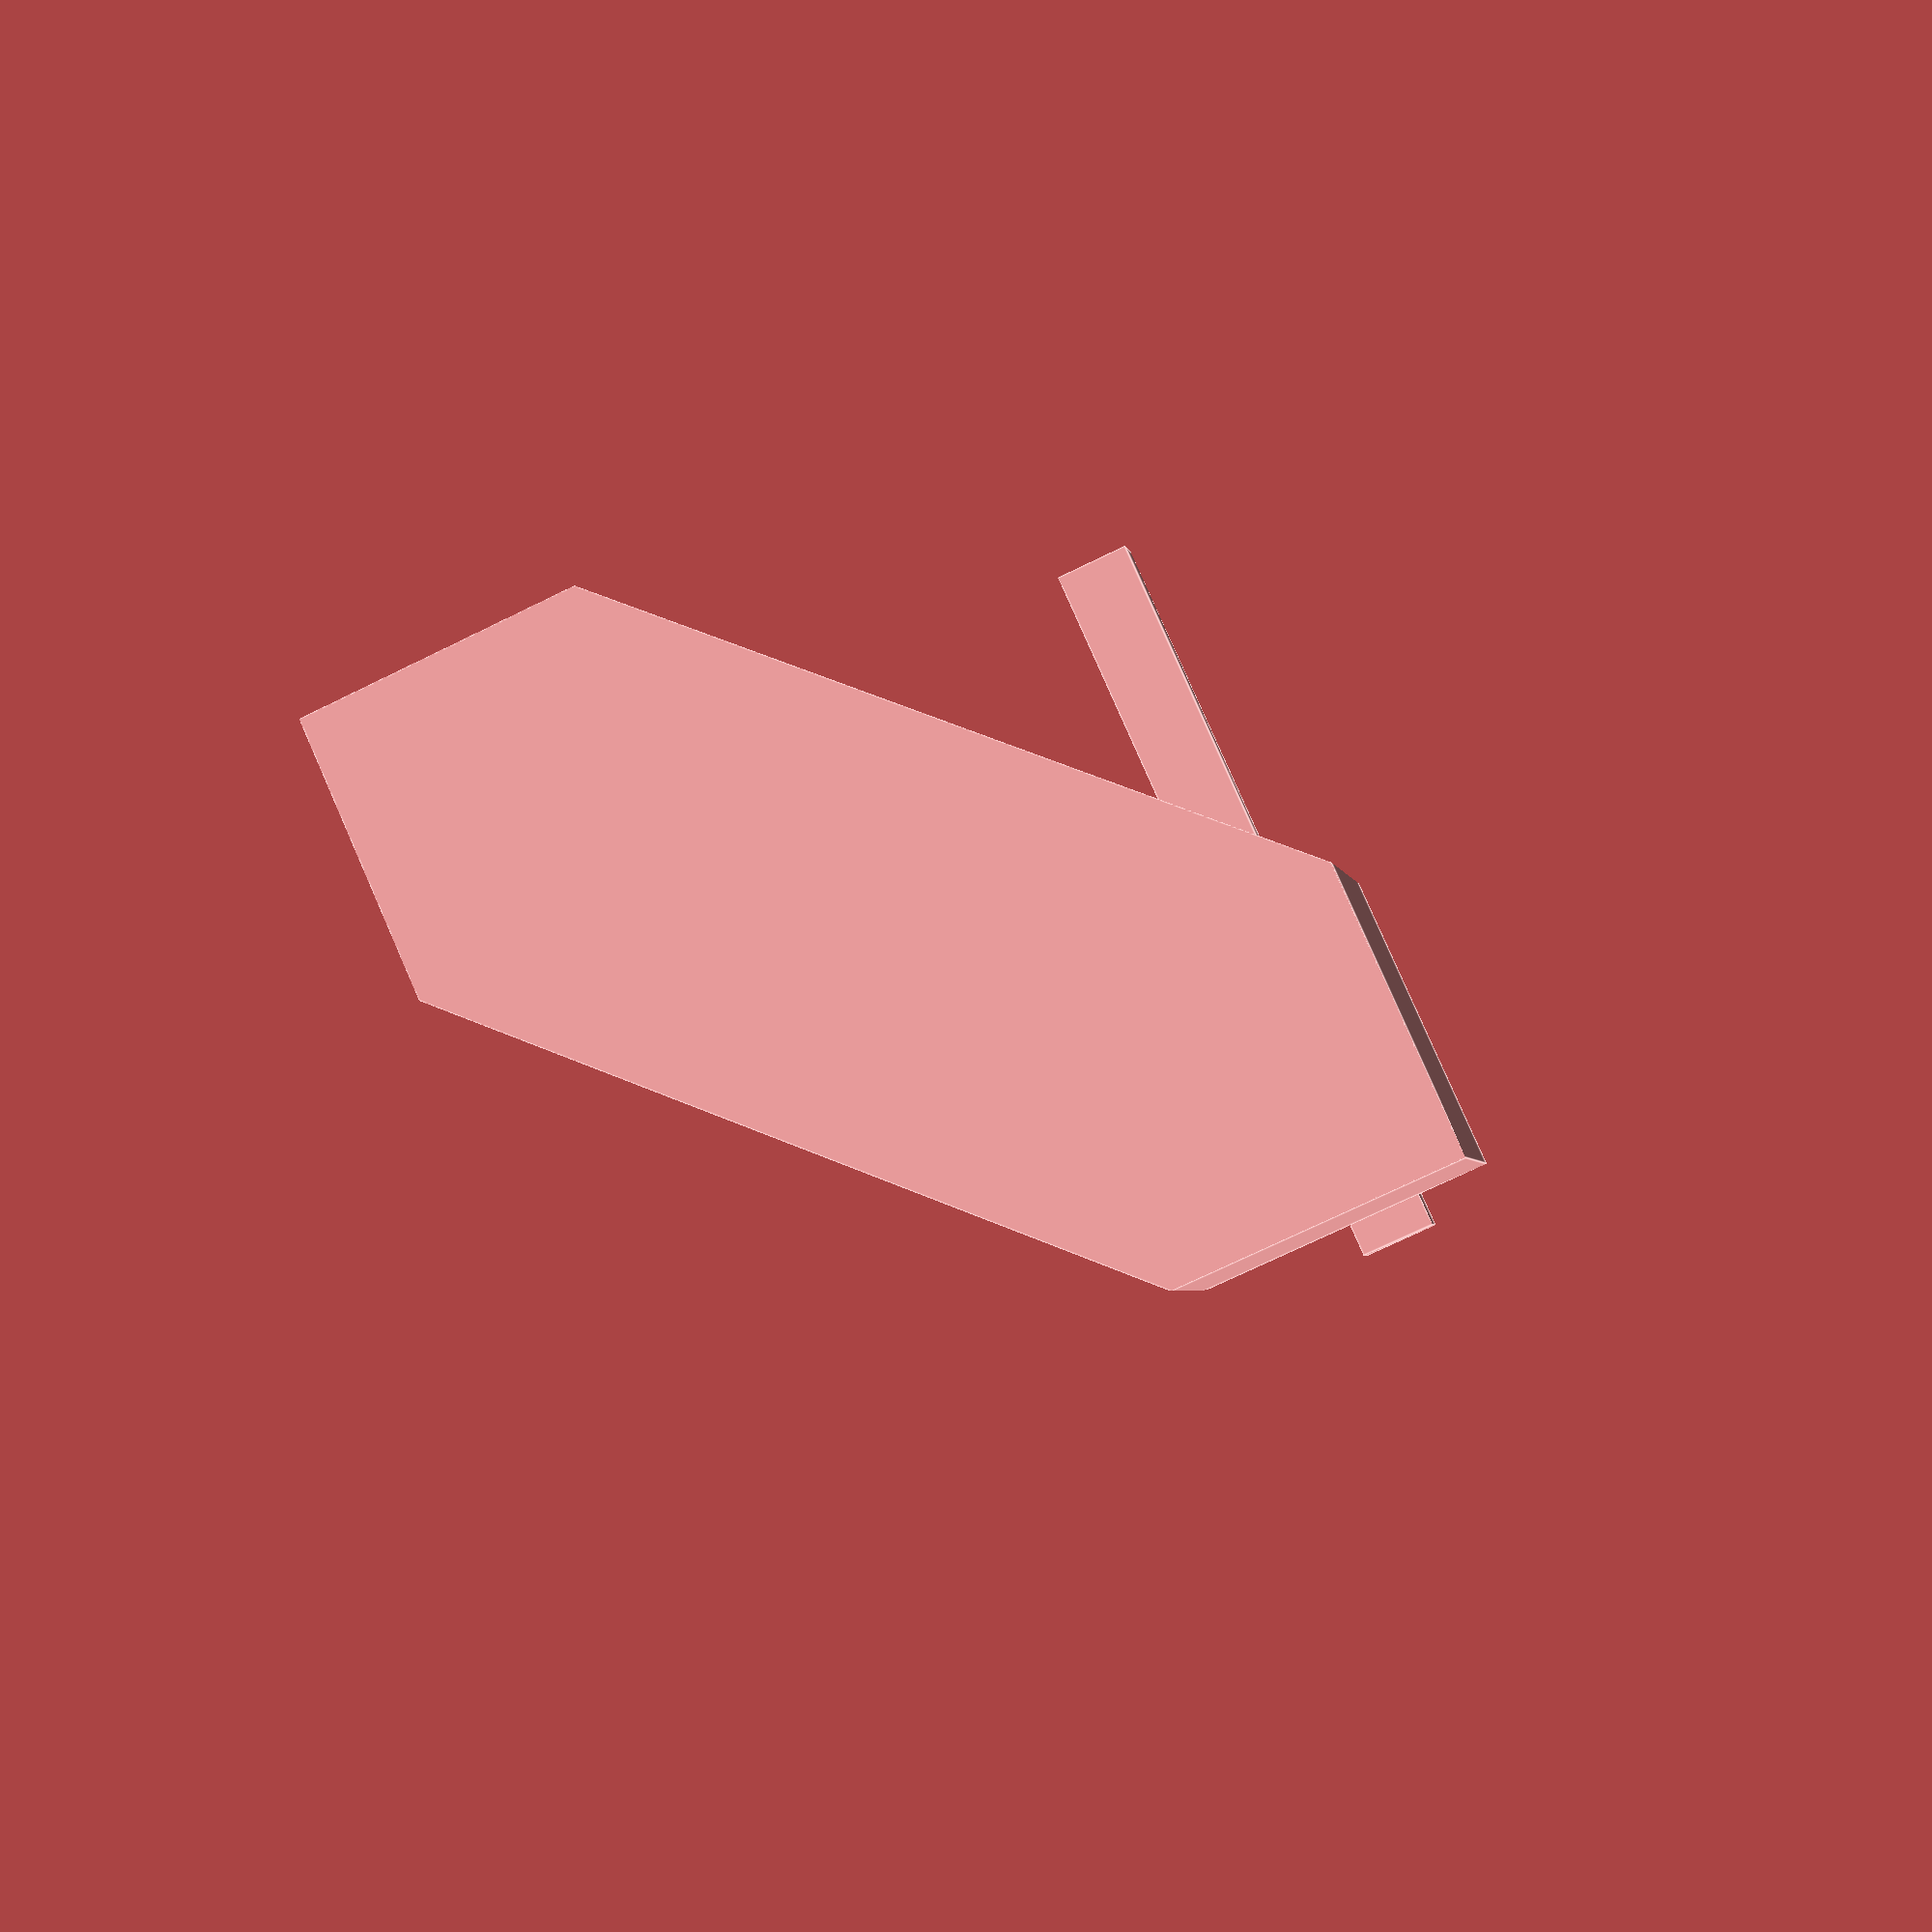
<openscad>

module part2() {
    translate([5,0,6]) cube([10,20,6]);
    translate([5,0,2]) cube([2,20,1]);
}

module part3() {
    translate([0,5,13]) cube([20,10,6]);
    translate([10,0,2]) cube([2,20,1]);
}

module part4() {
    translate([10,10,23]) rotate([0,0,45]) 
    intersection () {
        rotate([0,0,45]) cube([20,20,6], center=true);
        cube([10,30,6], center=true);
    }
    translate([15,0,2]) cube([2,20,1]);
}

module part1() {
    difference() {
        cube([20,20,26]);
        part2();
        part3();
        part4();
    }
}

//part1();
//part2();
//part3();
part4();
</openscad>
<views>
elev=3.6 azim=335.9 roll=10.5 proj=p view=edges
</views>
